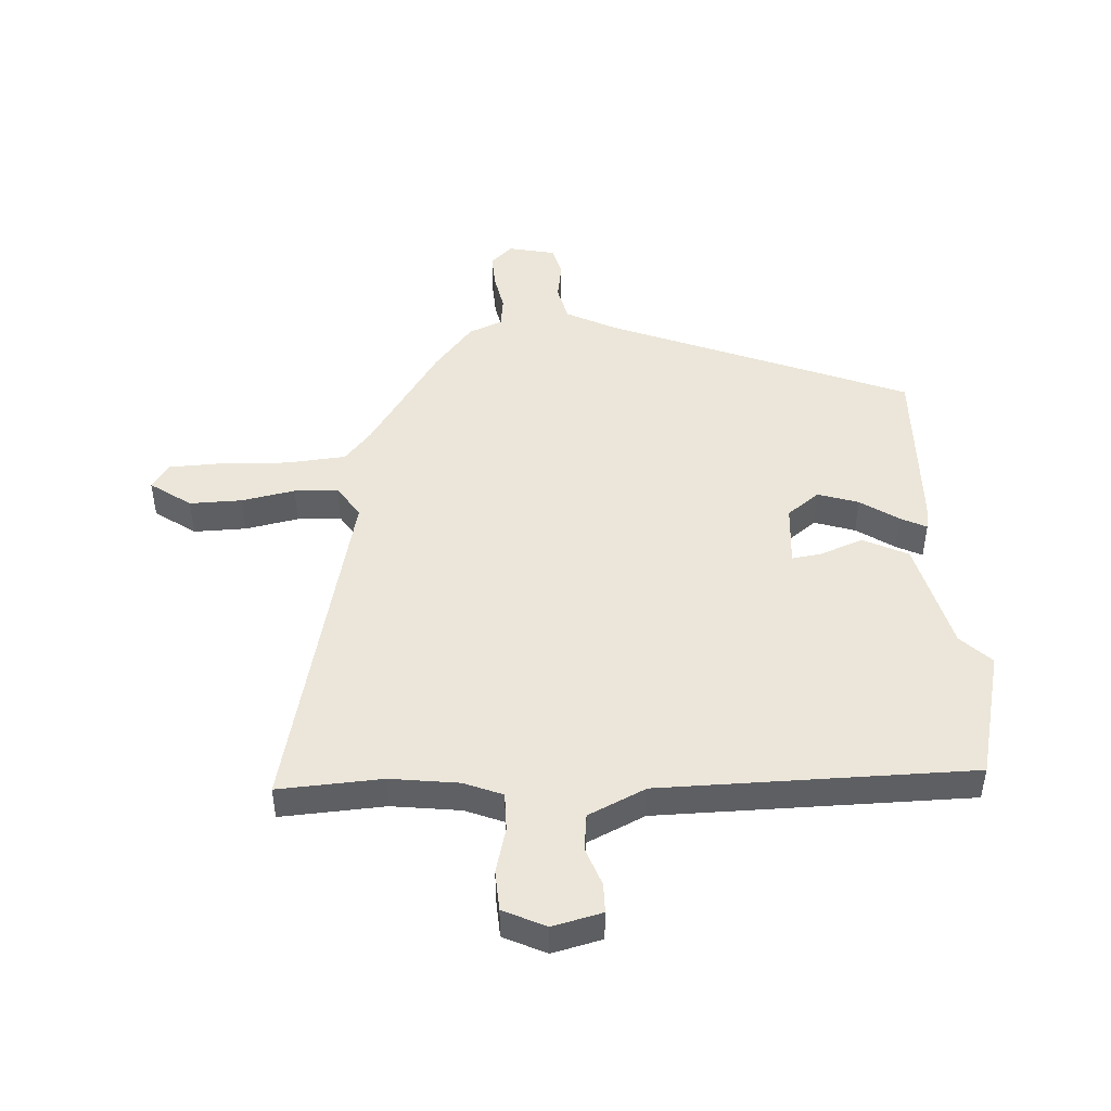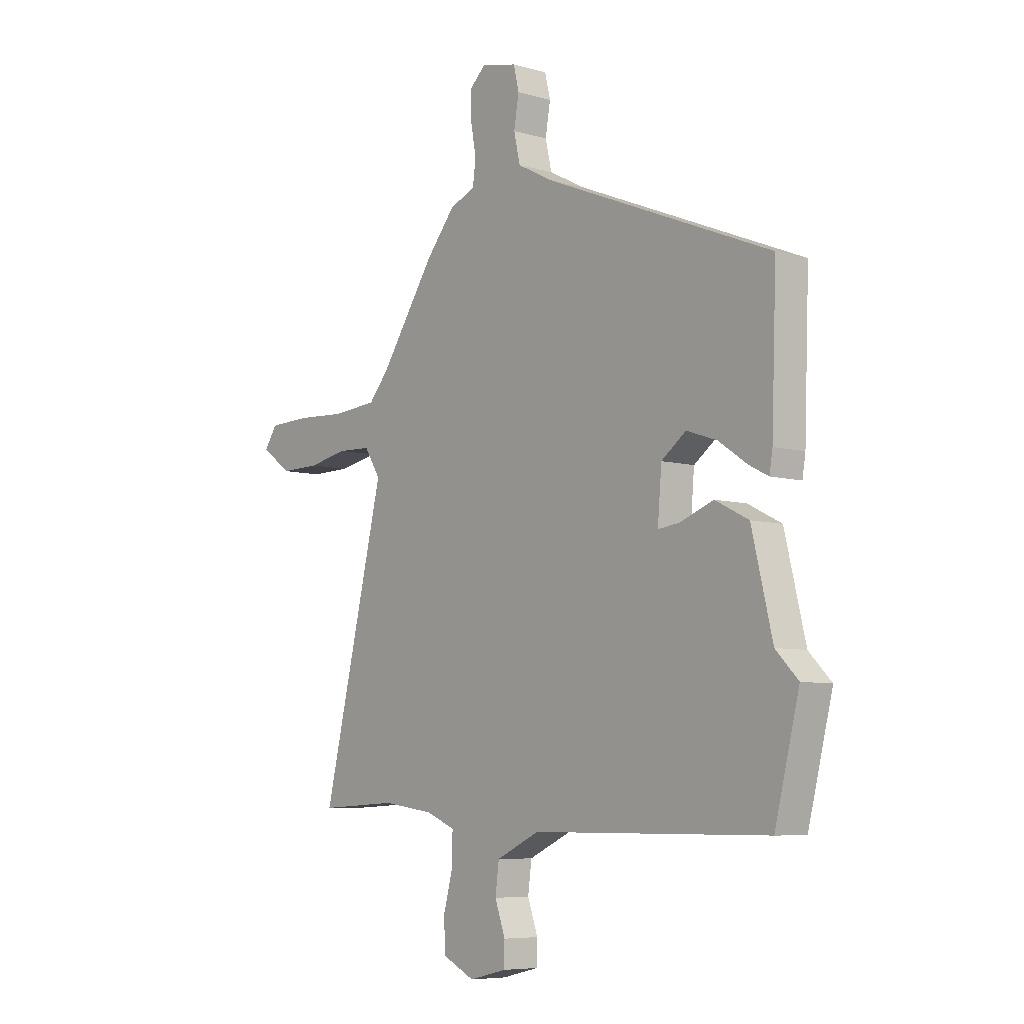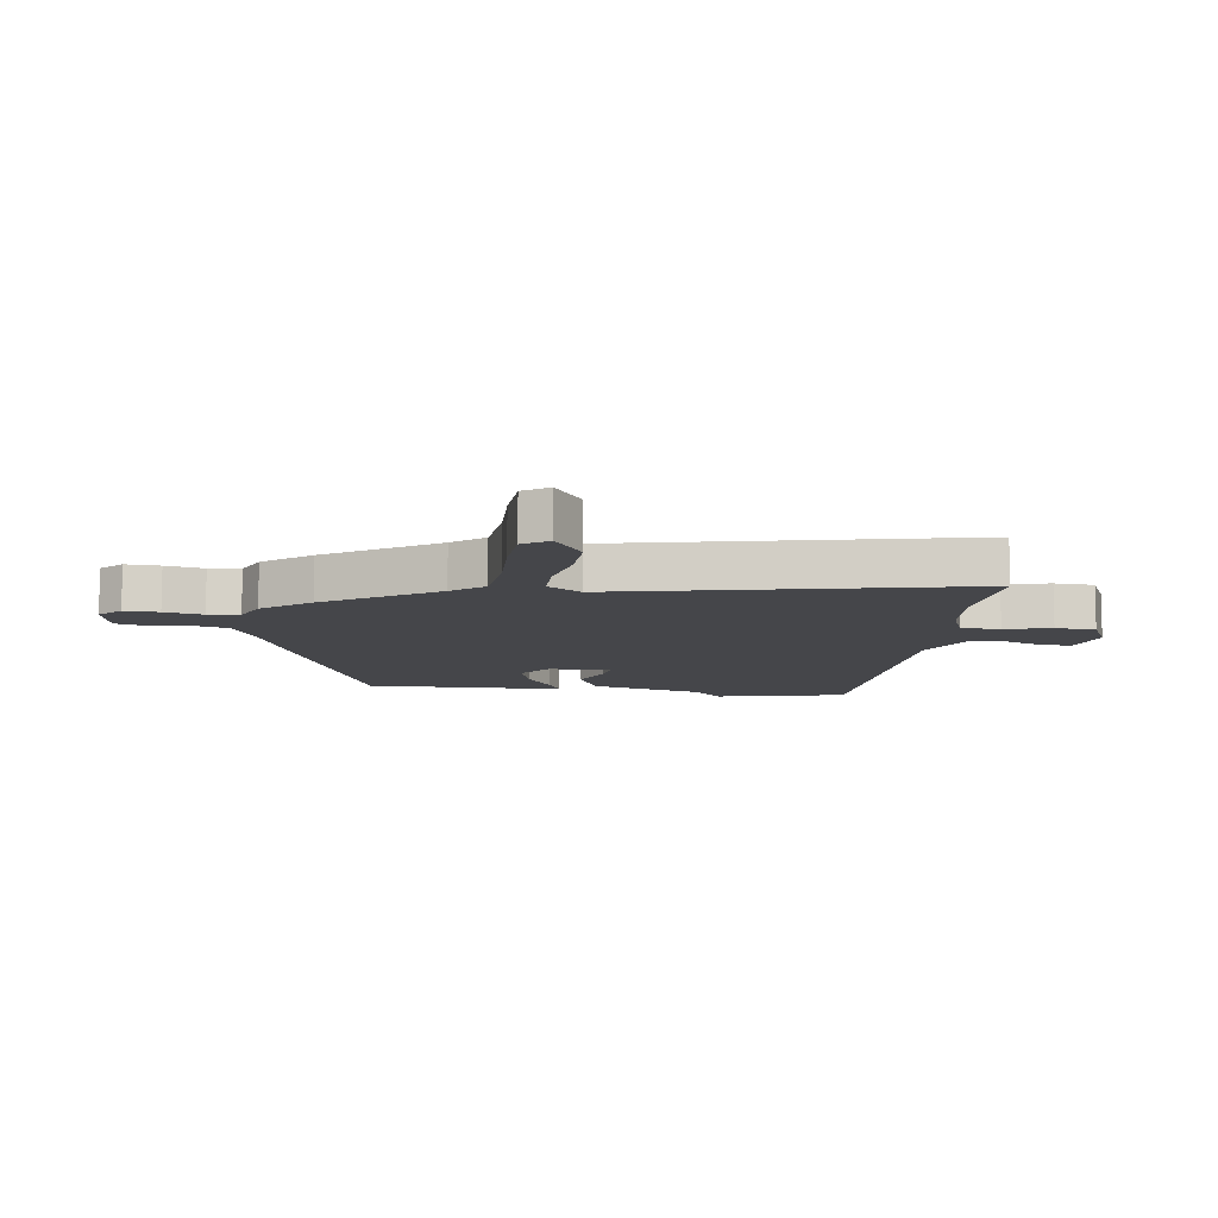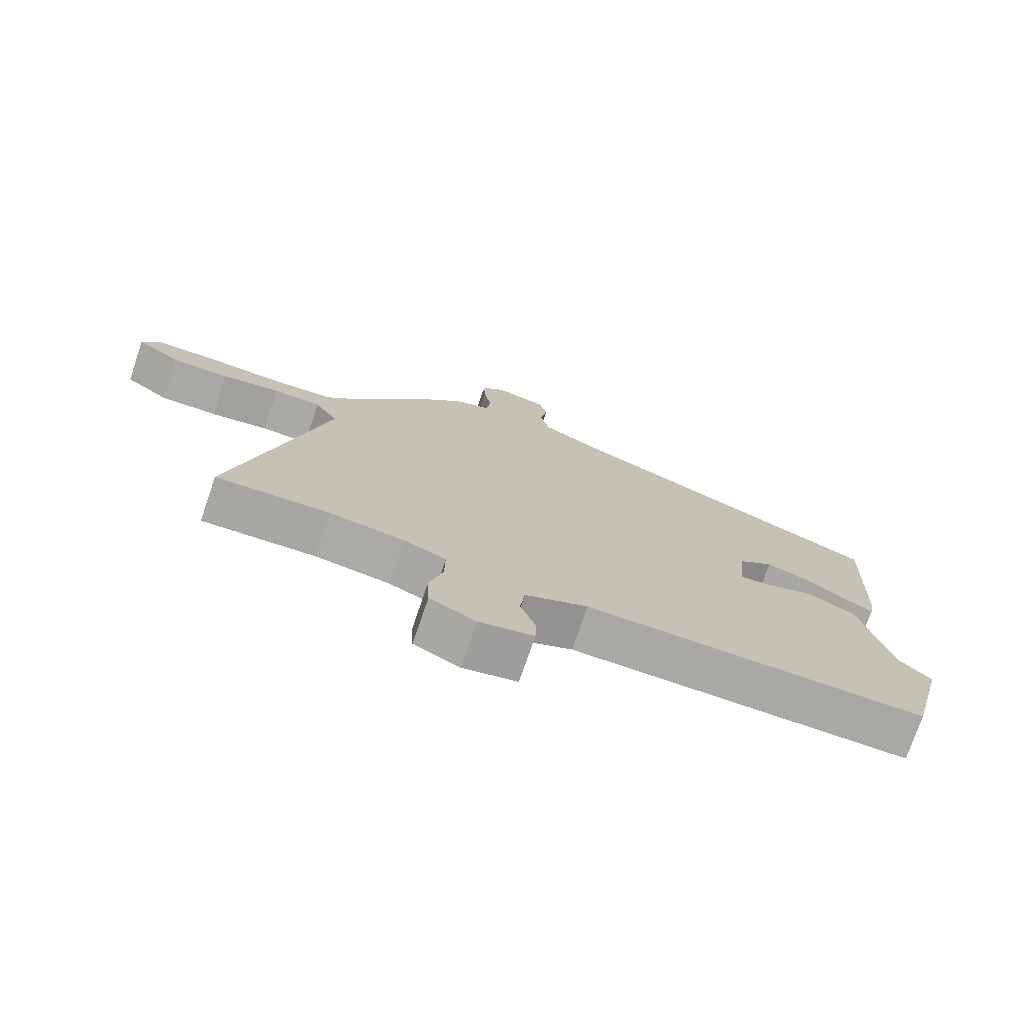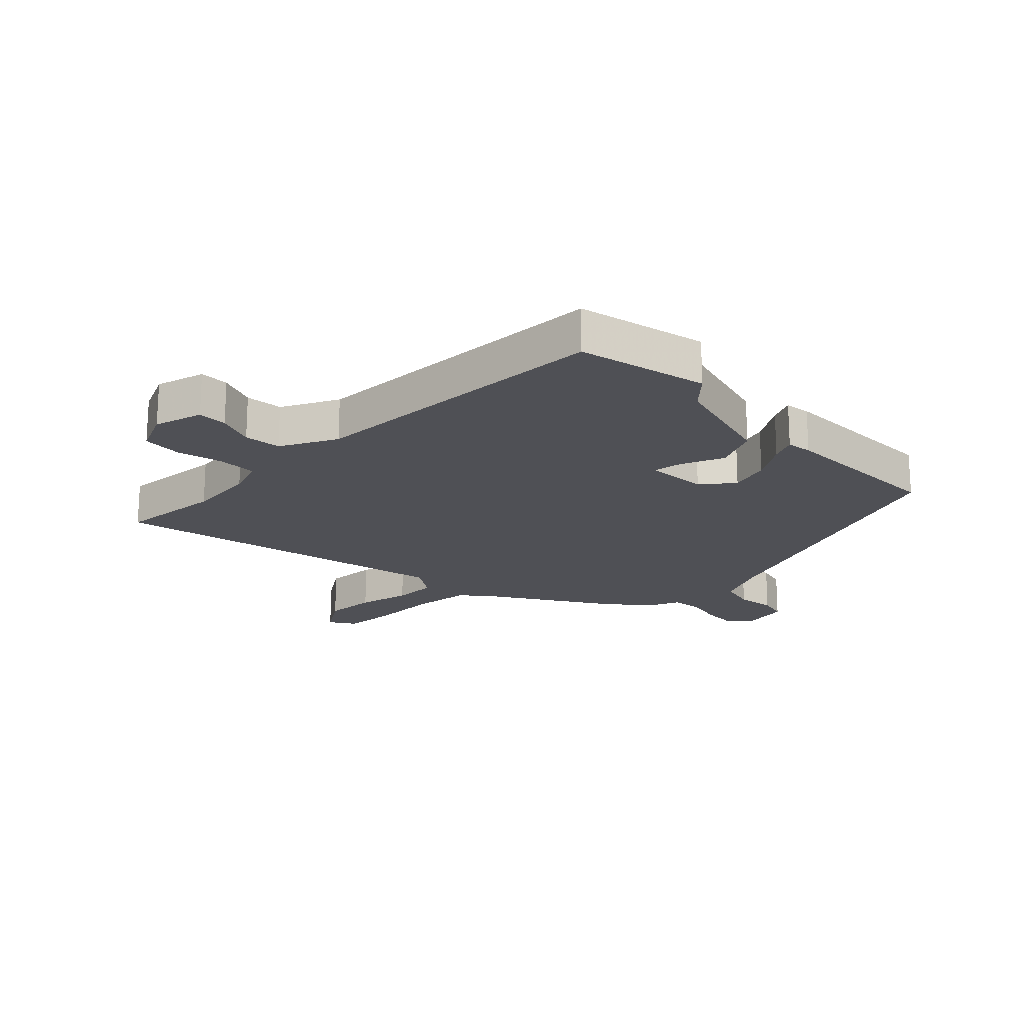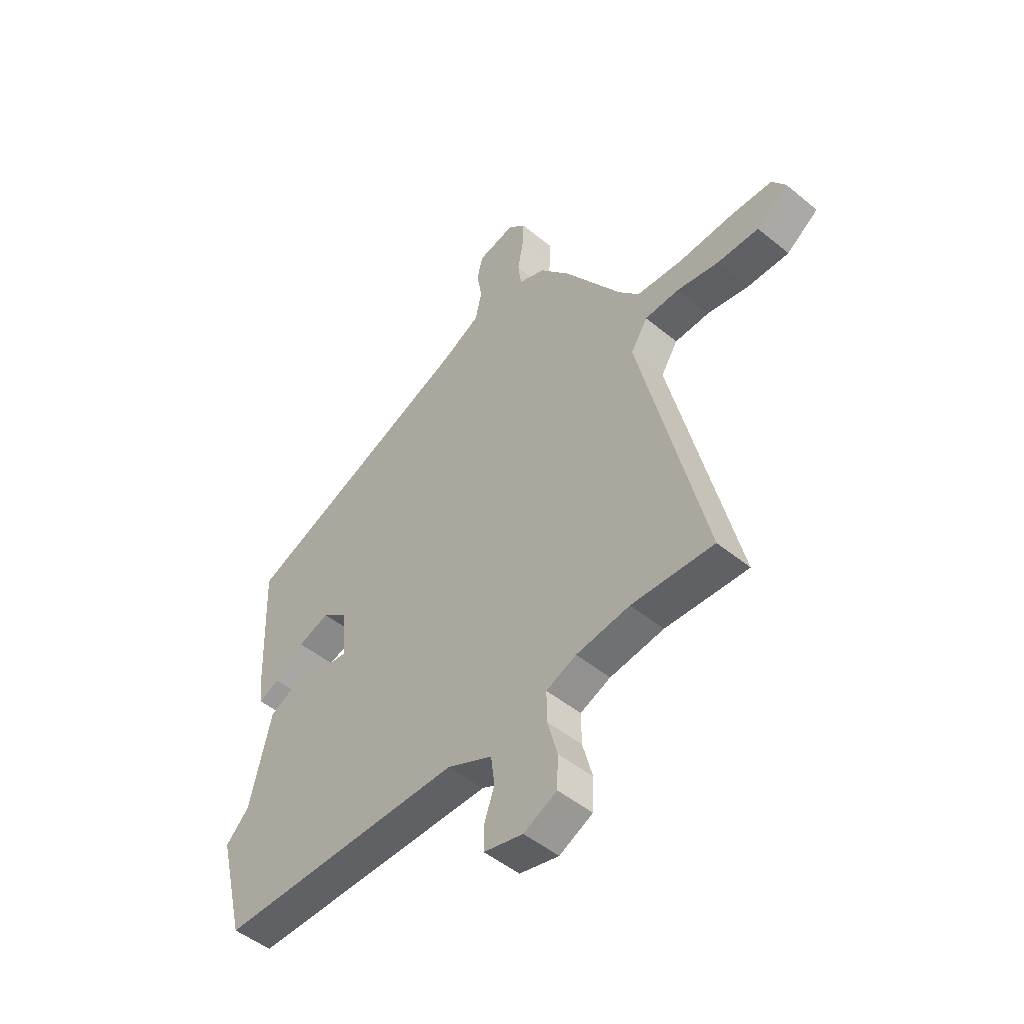
<metadata>
{"format":"obj","ext":"obj","renderer":"f3d","projection":"perspective","resolution":1024,"background":"white","views":[{"elev":46.9,"azim":176.1,"up":"+Y"},{"elev":-6.9,"azim":-129.8,"up":"+Z"},{"elev":-9.9,"azim":81.0,"up":"+Y"},{"elev":-75.0,"azim":161.1,"up":"+Z"},{"elev":-19.3,"azim":-137.2,"up":"+Y"},{"elev":-49.0,"azim":47.7,"up":"+Z"}]}
</metadata>
<code>
v 0.328 0.07 0.451
v 0.451 0.07 0.268
v 0.496 0.07 0.216
v 0.596 0.07 0.208
v 0.71 0.07 0.214
v 0.801 0.07 0.211
v 0.83 0.07 0.169
v 0.762 0.07 0.12
v 0.673 0.07 0.121
v 0.583 0.07 0.138
v 0.509 0.07 0.135
v 0.473 0.07 0.078
v 0.613 0.07 -0.506
v 0.437 0.07 -0.497
v 0.322 0.07 -0.513
v 0.257 0.07 -0.54
v 0.258 0.07 -0.605
v 0.279 0.07 -0.683
v 0.276 0.07 -0.751
v 0.205 0.07 -0.786
v 0.121 0.07 -0.766
v 0.12 0.07 -0.716
v 0.143 0.07 -0.651
v 0.135 0.07 -0.588
v 0.038 0.07 -0.543
v -0.489 0.07 -0.543
v -0.544 0.07 -0.324
v -0.494 0.07 -0.273
v -0.448 0.07 -0.082
v -0.373 0.07 -0.044
v -0.298 0.07 -0.072
v -0.25 0.07 -0.078
v -0.259 0.07 0.027
v -0.314 0.07 0.068
v -0.382 0.07 0.045
v -0.446 0.07 0.001
v -0.489 0.07 -0.021
v -0.496 0.07 0.022
v -0.507 0.07 0.313
v -0.001 0.07 0.523
v 0.081 0.07 0.566
v 0.095 0.07 0.628
v 0.084 0.07 0.693
v 0.096 0.07 0.744
v 0.176 0.07 0.762
v 0.213 0.07 0.728
v 0.211 0.07 0.67
v 0.199 0.07 0.605
v 0.206 0.07 0.552
v 0.263 0.07 0.529
v 0.328 0 0.451
v 0.451 0 0.268
v 0.496 0 0.216
v 0.596 0 0.208
v 0.71 0 0.214
v 0.801 0 0.211
v 0.83 0 0.169
v 0.762 0 0.12
v 0.673 0 0.121
v 0.583 0 0.138
v 0.509 0 0.135
v 0.473 0 0.078
v 0.613 0 -0.506
v 0.437 0 -0.497
v 0.322 0 -0.513
v 0.257 0 -0.54
v 0.258 0 -0.605
v 0.279 0 -0.683
v 0.276 0 -0.751
v 0.205 0 -0.786
v 0.121 0 -0.766
v 0.12 0 -0.716
v 0.143 0 -0.651
v 0.135 0 -0.588
v 0.038 0 -0.543
v -0.489 0 -0.543
v -0.544 0 -0.324
v -0.494 0 -0.273
v -0.448 0 -0.082
v -0.373 0 -0.044
v -0.298 0 -0.072
v -0.25 0 -0.078
v -0.259 0 0.027
v -0.314 0 0.068
v -0.382 0 0.045
v -0.446 0 0.001
v -0.489 0 -0.021
v -0.496 0 0.022
v -0.507 0 0.313
v -0.001 0 0.523
v 0.081 0 0.566
v 0.095 0 0.628
v 0.084 0 0.693
v 0.096 0 0.744
v 0.176 0 0.762
v 0.213 0 0.728
v 0.211 0 0.67
v 0.199 0 0.605
v 0.206 0 0.552
v 0.263 0 0.529
f 49 50 1 2
f 45 46 47 48
f 45 48 49
f 42 43 44 45
f 41 42 45 49
f 40 41 49 2
f 35 36 37 38
f 34 35 38 39
f 33 34 39 40
f 28 29 30 31
f 28 31 32
f 25 26 27 28
f 24 25 28 32
f 20 21 22 23
f 20 23 24
f 17 18 19 20
f 16 17 20 24
f 15 16 24 32
f 12 13 14
f 12 14 15 32
f 7 8 9 10
f 7 10 11
f 4 5 6 7
f 3 4 7 11
f 12 32 33 40
f 11 12 40
f 2 3 11 40
f 52 51 100 99
f 98 97 96 95
f 99 98 95
f 95 94 93 92
f 99 95 92 91
f 52 99 91 90
f 88 87 86 85
f 89 88 85 84
f 90 89 84 83
f 81 80 79 78
f 82 81 78
f 78 77 76 75
f 82 78 75 74
f 73 72 71 70
f 74 73 70
f 70 69 68 67
f 74 70 67 66
f 82 74 66 65
f 64 63 62
f 82 65 64 62
f 60 59 58 57
f 61 60 57
f 57 56 55 54
f 61 57 54 53
f 90 83 82 62
f 90 62 61
f 90 61 53 52
f 1 51 52 2
f 2 52 53 3
f 3 53 54 4
f 4 54 55 5
f 5 55 56 6
f 6 56 57 7
f 7 57 58 8
f 8 58 59 9
f 9 59 60 10
f 10 60 61 11
f 11 61 62 12
f 12 62 63 13
f 13 63 64 14
f 14 64 65 15
f 15 65 66 16
f 16 66 67 17
f 17 67 68 18
f 18 68 69 19
f 19 69 70 20
f 20 70 71 21
f 21 71 72 22
f 22 72 73 23
f 23 73 74 24
f 24 74 75 25
f 25 75 76 26
f 26 76 77 27
f 27 77 78 28
f 28 78 79 29
f 29 79 80 30
f 30 80 81 31
f 31 81 82 32
f 32 82 83 33
f 33 83 84 34
f 34 84 85 35
f 35 85 86 36
f 36 86 87 37
f 37 87 88 38
f 38 88 89 39
f 39 89 90 40
f 40 90 91 41
f 41 91 92 42
f 42 92 93 43
f 43 93 94 44
f 44 94 95 45
f 45 95 96 46
f 46 96 97 47
f 47 97 98 48
f 48 98 99 49
f 49 99 100 50
f 50 100 51 1

</code>
